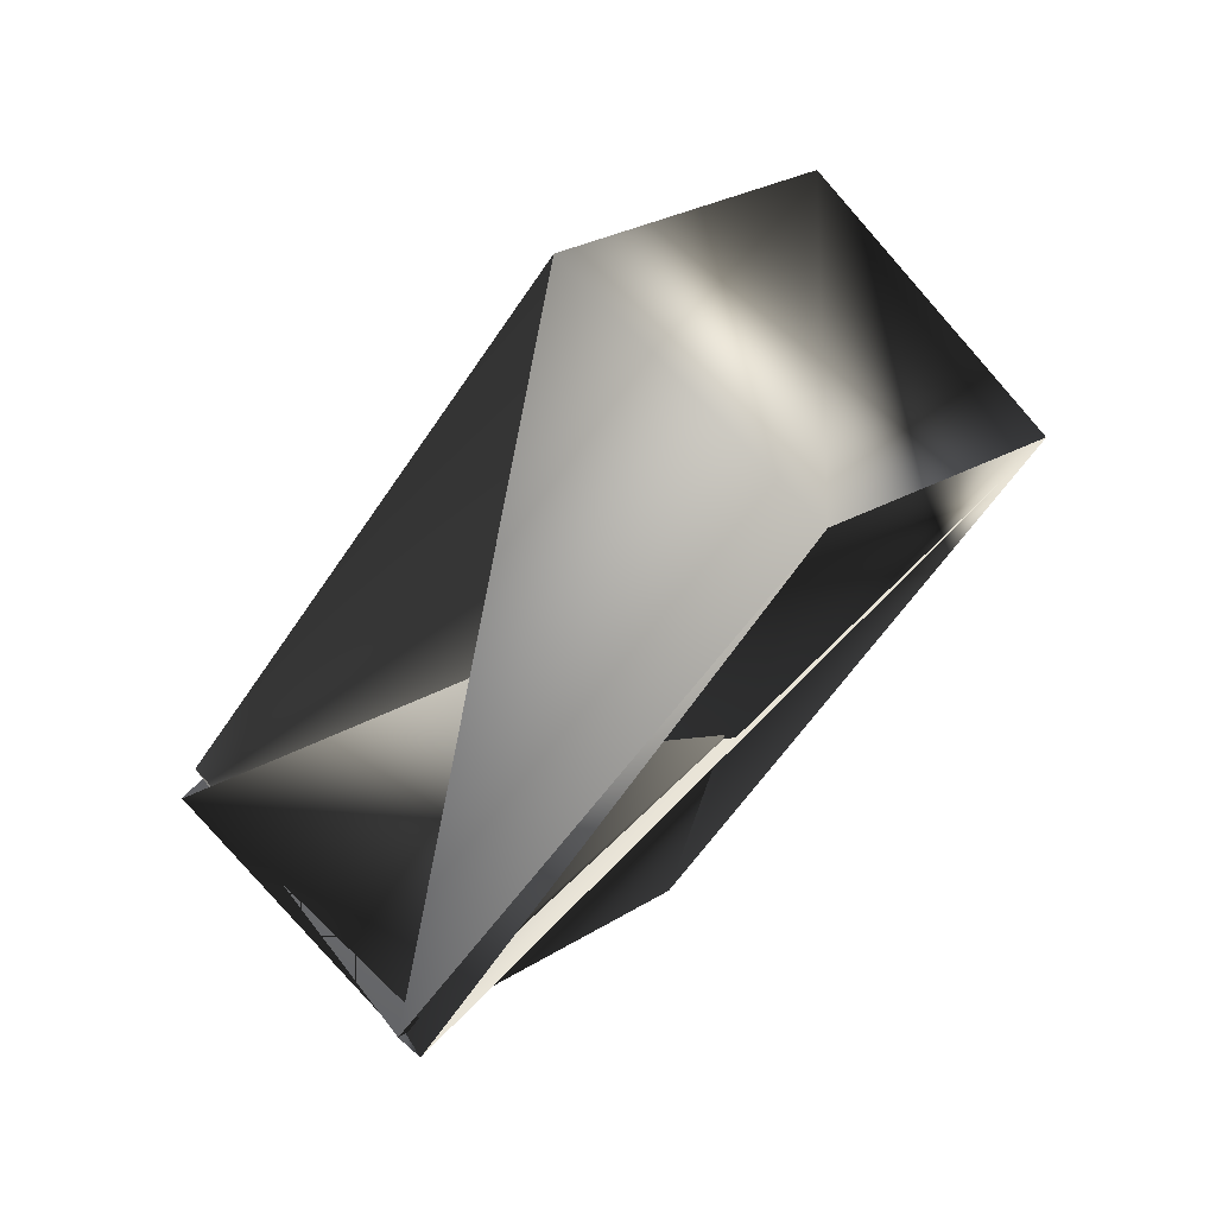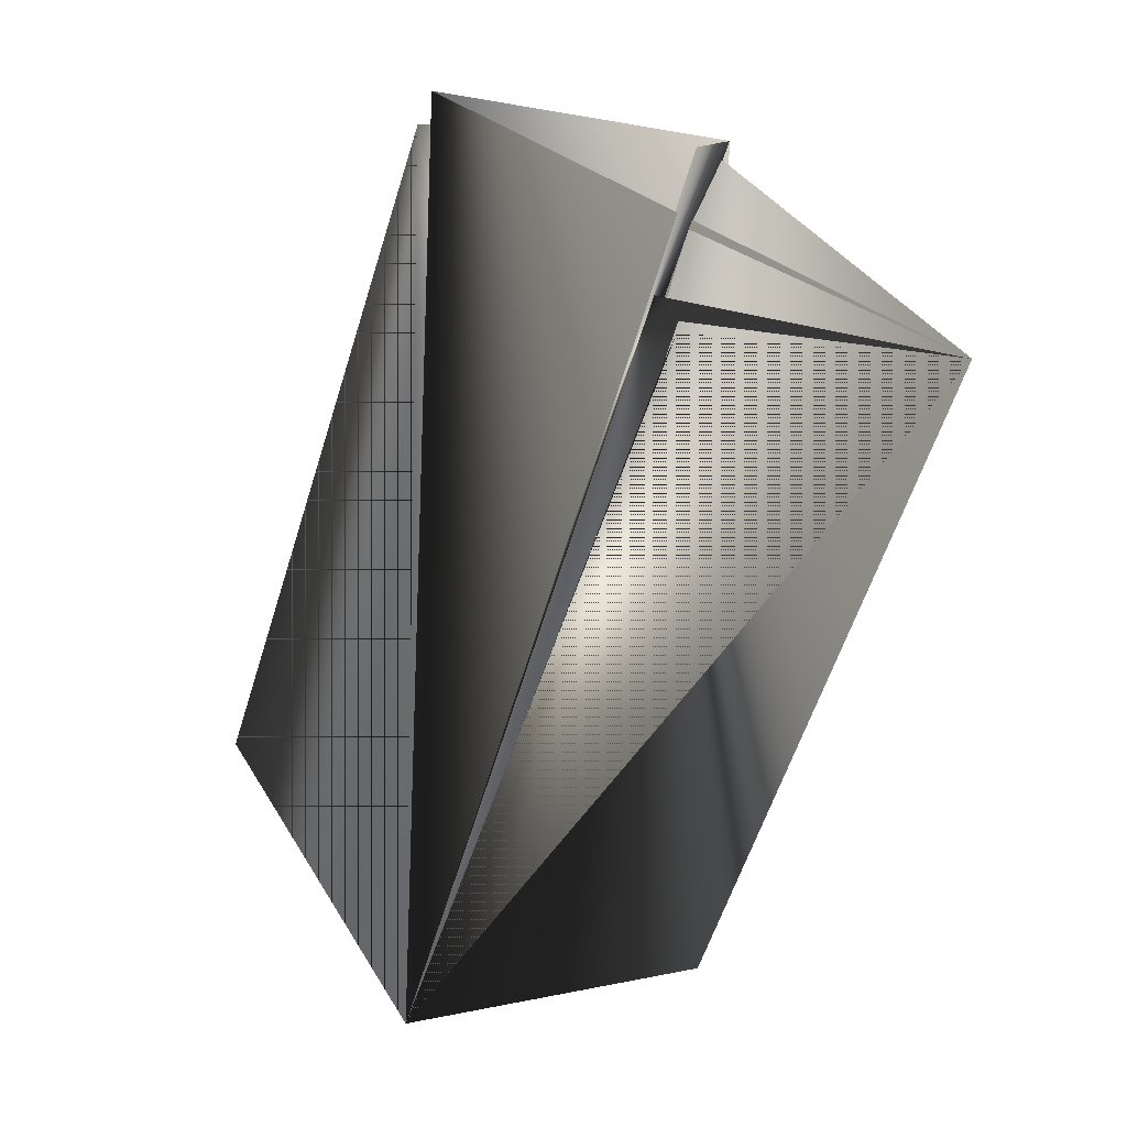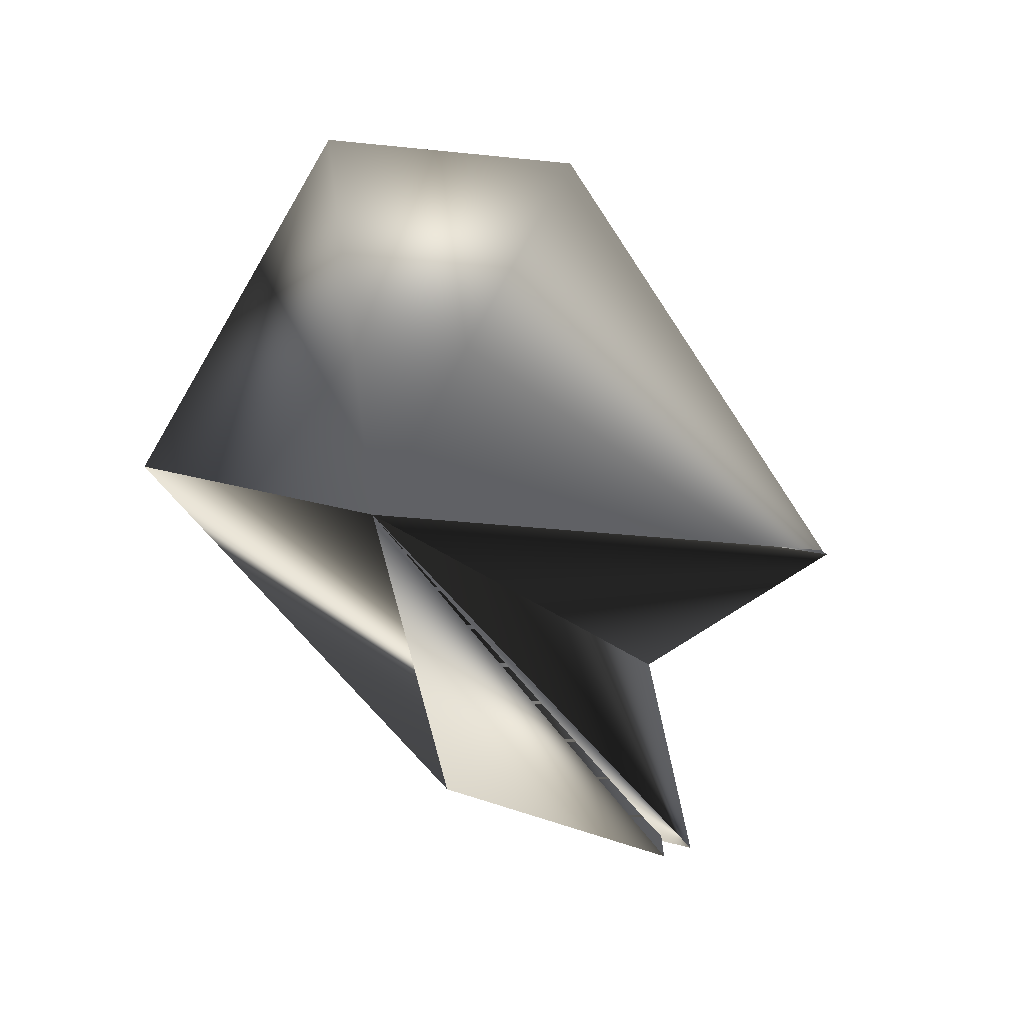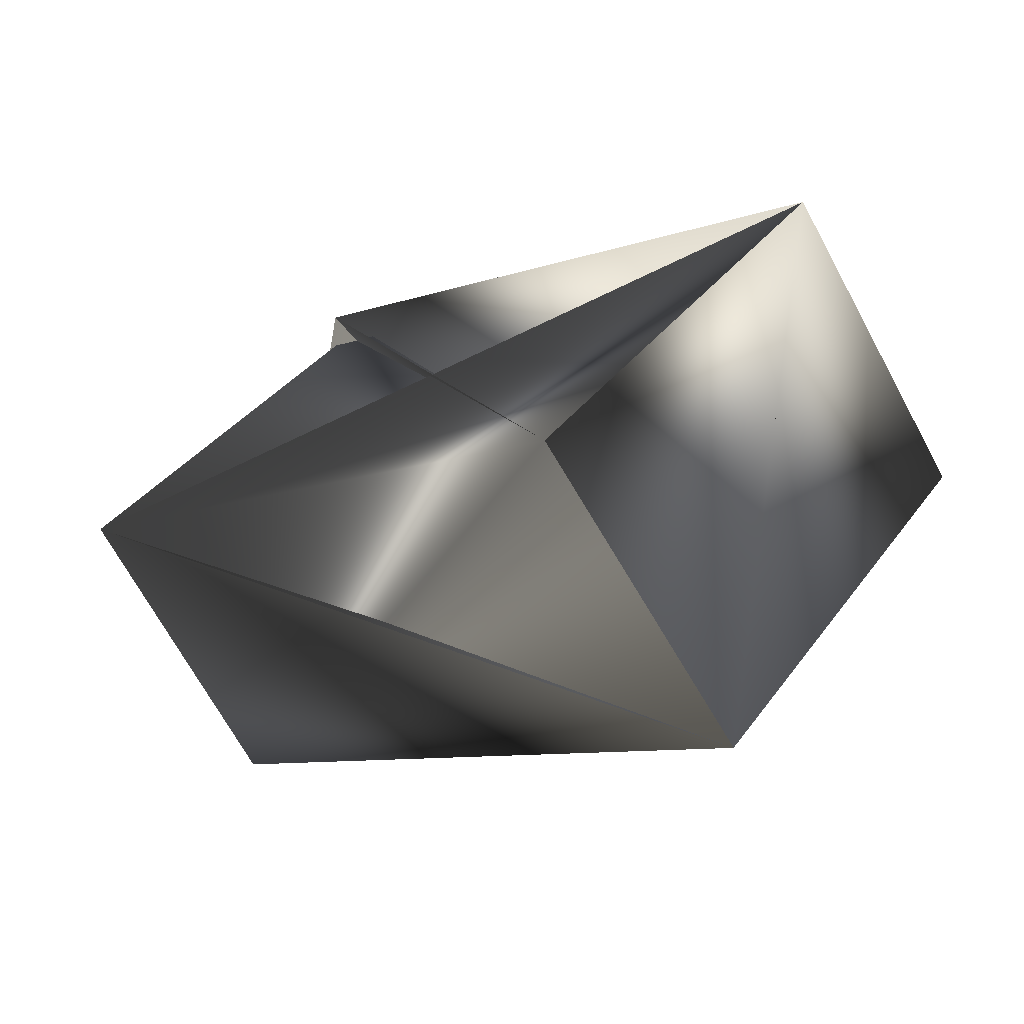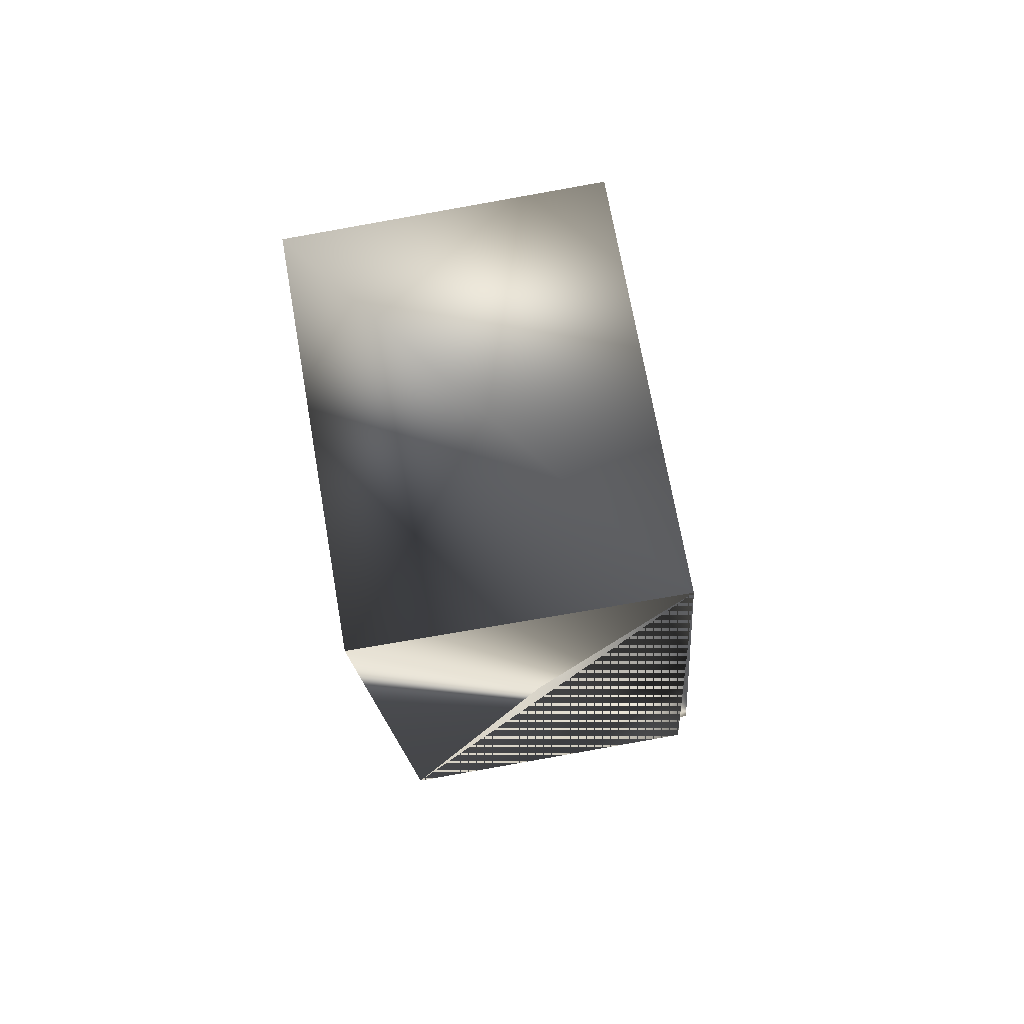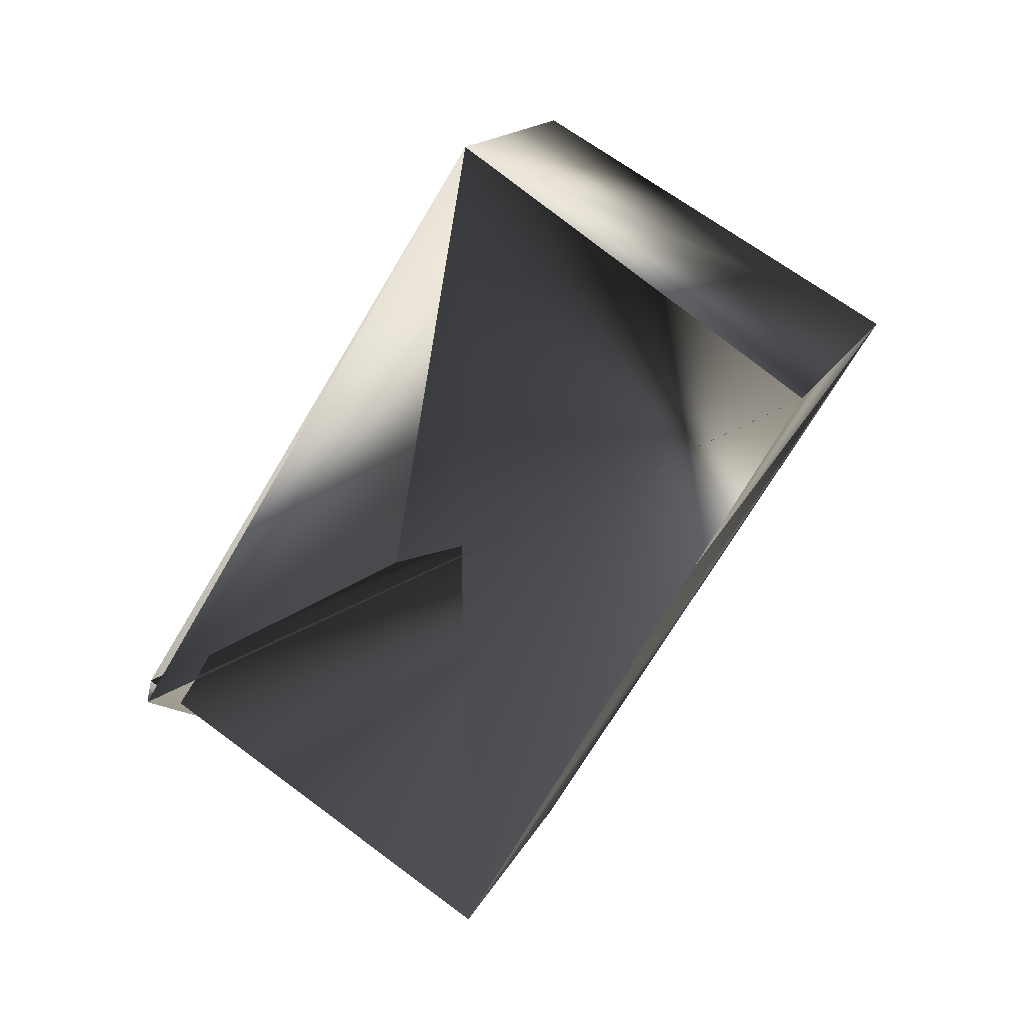
<metadata>
{"format":"obj","ext":"obj","renderer":"f3d","projection":"perspective","resolution":1024,"background":"white","views":[{"elev":59.8,"azim":-148.7,"up":"+Z"},{"elev":-31.0,"azim":140.5,"up":"+Y"},{"elev":28.9,"azim":20.9,"up":"+Z"},{"elev":-50.0,"azim":-68.6,"up":"+Y"},{"elev":39.9,"azim":-22.5,"up":"+Z"},{"elev":6.3,"azim":-89.1,"up":"+Z"}]}
</metadata>
<code>
v -0.0671 0.2365 0.2568
v -0.12 0.3277 0.3007
v -0.1129 0.1527 0.3868
v -0.1795 0.1776 0.3729
v -0.1388 0.2501 0.2472
v -0.1251 0.3277 0.2964
v -0.05341 0.3028 0.3103
v -0.1658 0.2495 0.4263
v -0.09922 0.2302 0.4359
v -0.07222 0.2309 0.2568
v -0.05341 0.3084 0.306
f 1 2 3
f 1 4 5
f 1 5 3
f 1 6 2
f 1 3 4
f 1 3 6
f 7 2 3
f 7 6 3
f 7 6 3
f 7 3 2
f 7 3 6
f 7 3 6
f 7 2 6
f 7 6 8
f 7 6 3
f 7 9 6
f 7 3 2
f 7 8 9
f 2 10 5
f 2 4 3
f 2 5 4
f 2 9 8
f 2 3 9
f 2 8 10
f 10 5 3
f 10 3 8
f 10 8 3
f 10 8 5
f 10 3 5
f 11 5 8
f 11 6 3
f 11 3 5
f 11 8 6
f 7 4 3
f 7 6 9
f 7 9 4
f 7 3 8
f 7 8 6
f 7 9 3
f 7 3 9
f 7 3 8
f 7 8 3
f 4 5 8
f 4 9 8
f 4 8 3
f 4 8 5
f 4 6 3
f 4 3 6
f 6 8 3
f 9 3 8

</code>
